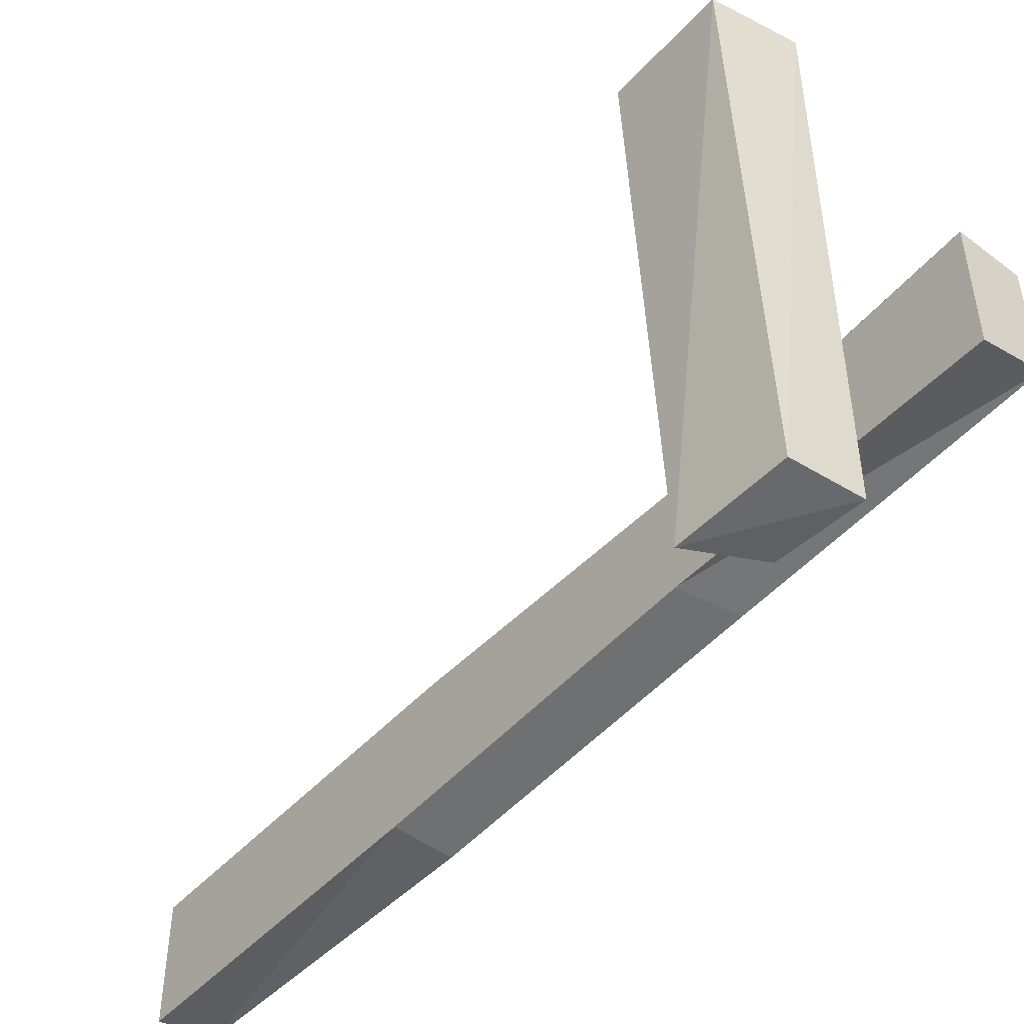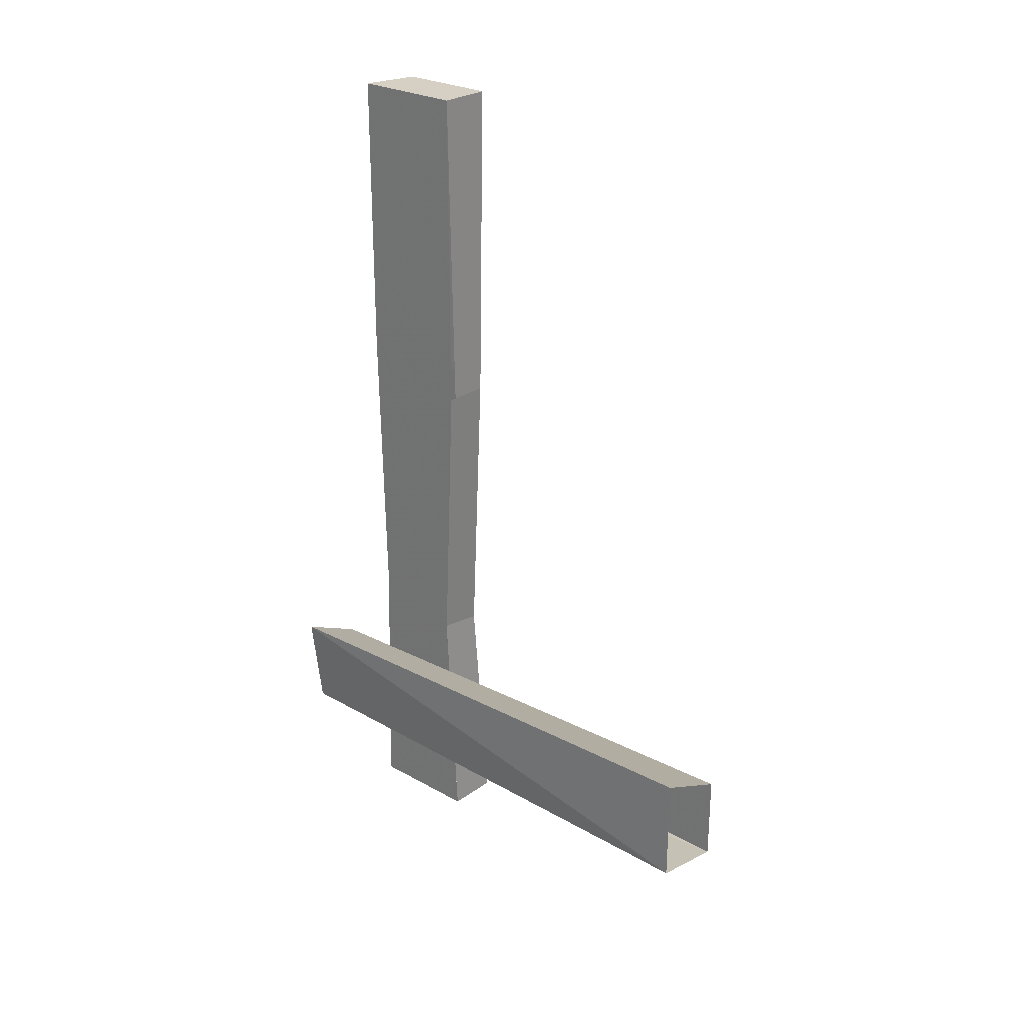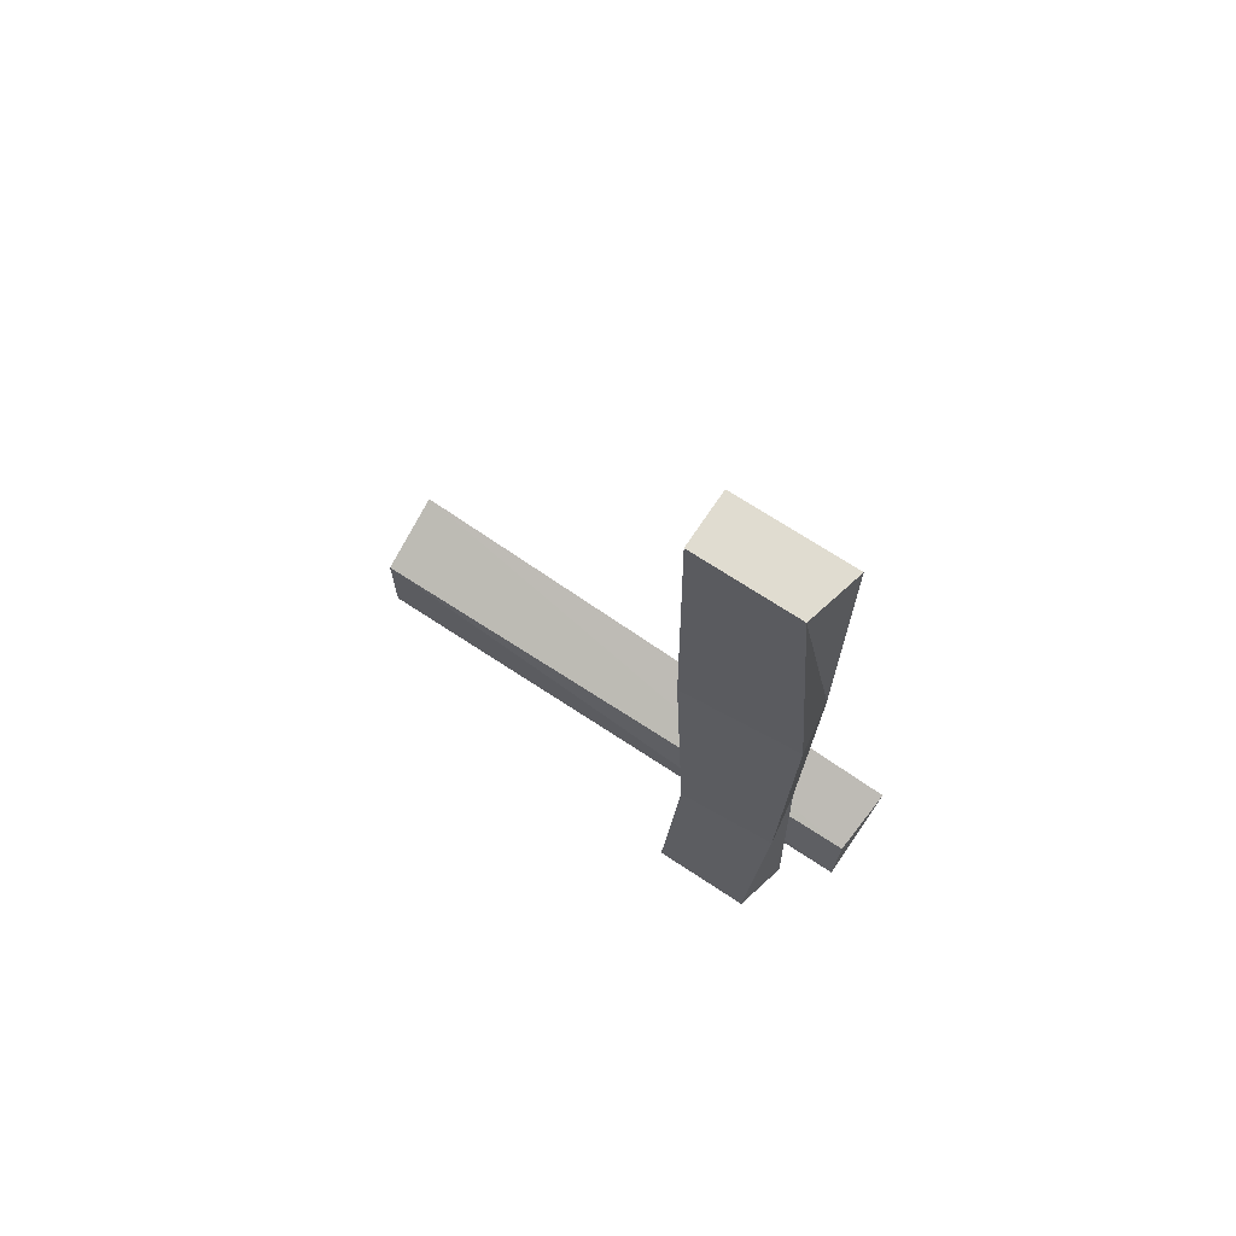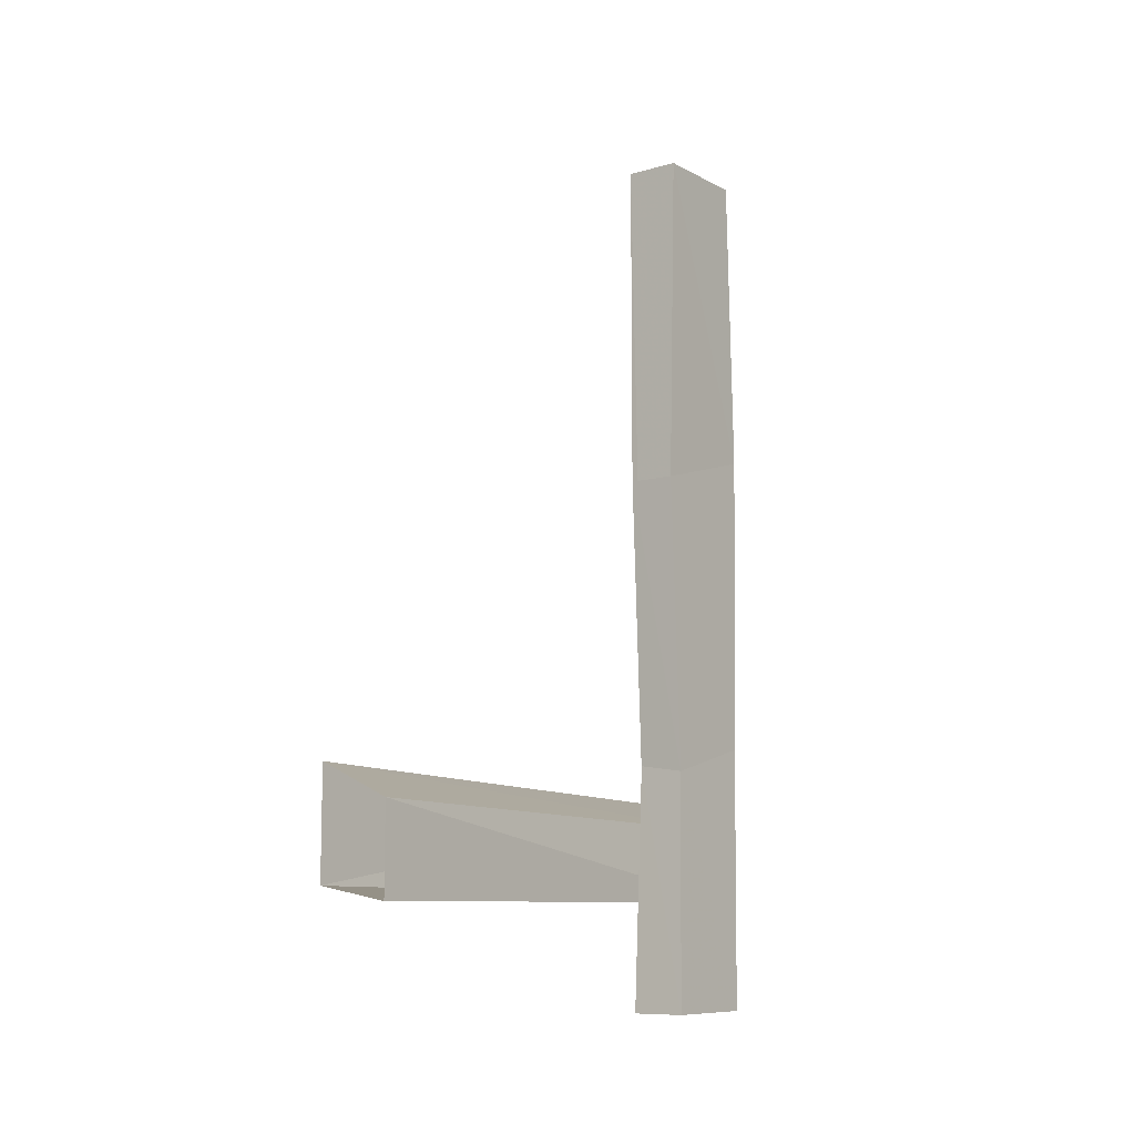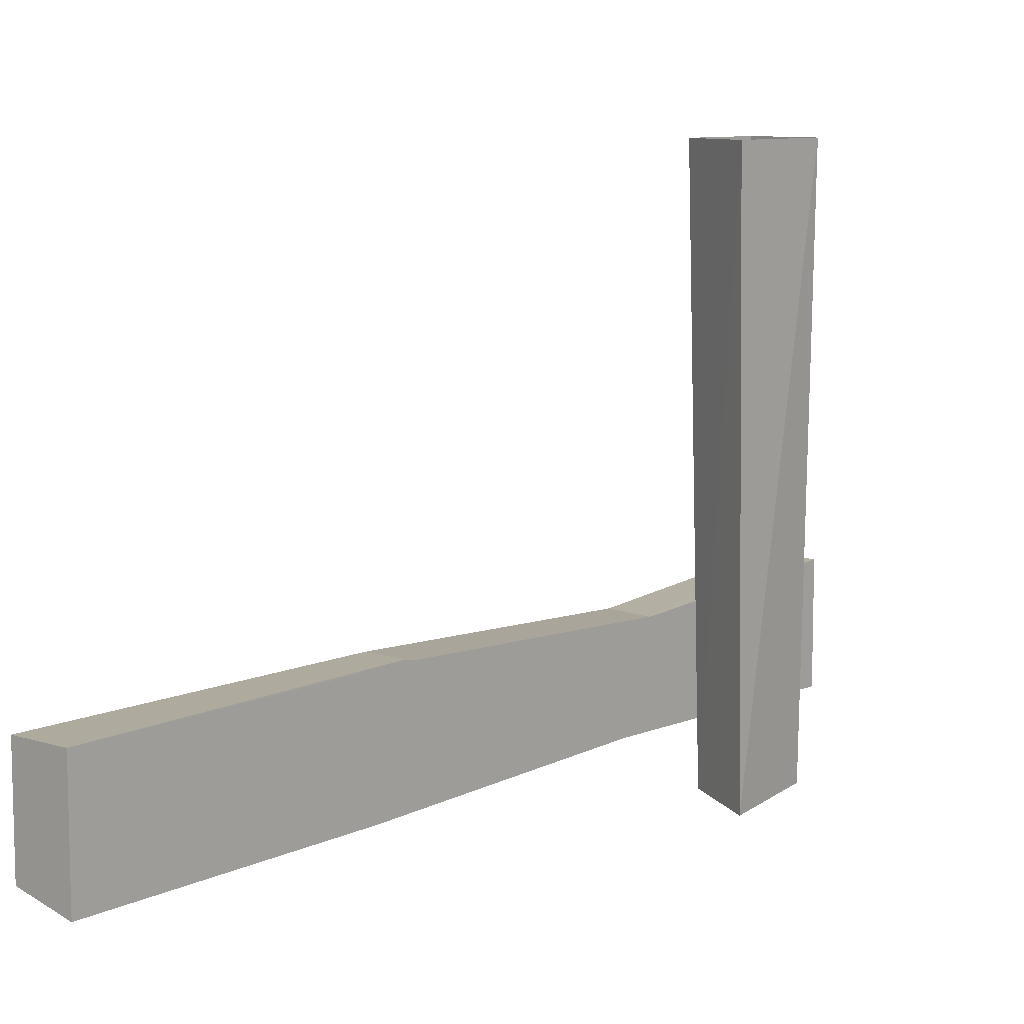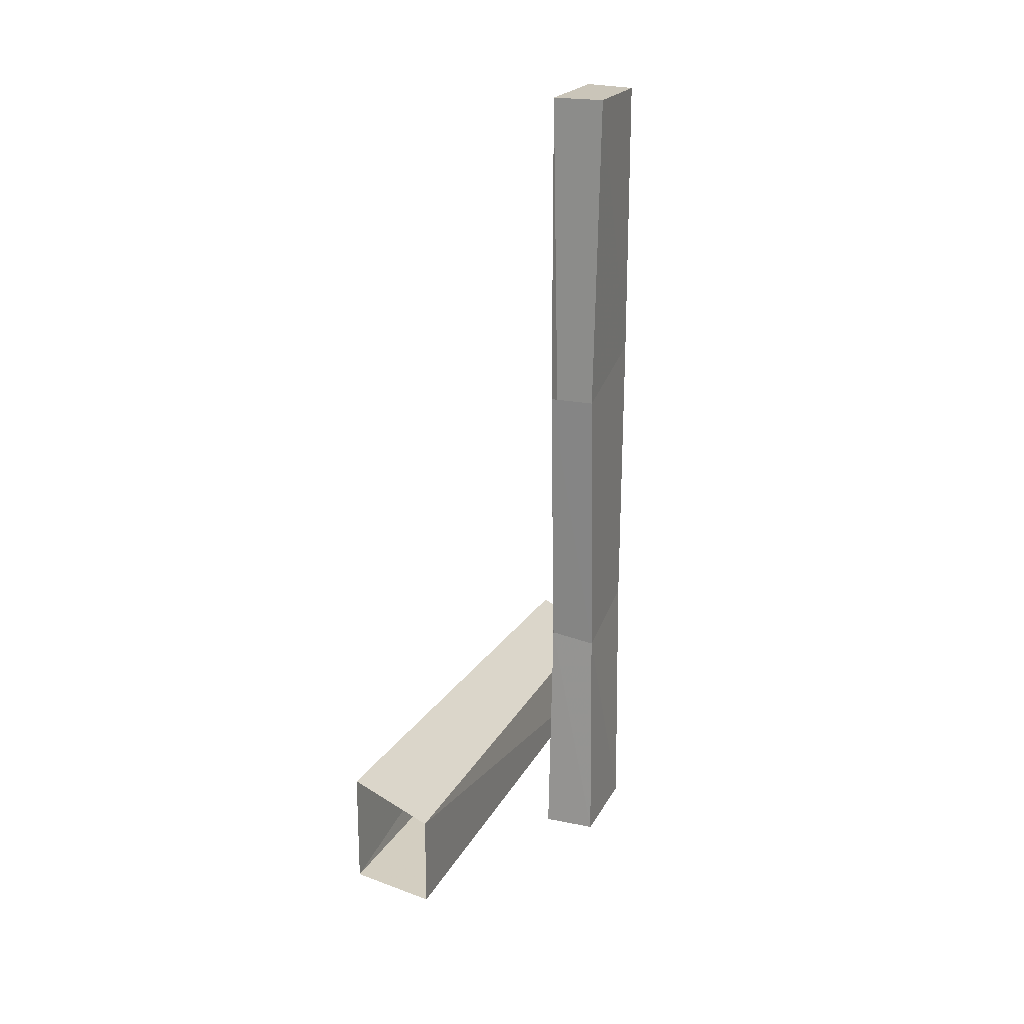
<metadata>
{"format":"obj","ext":"obj","renderer":"f3d","projection":"perspective","resolution":1024,"background":"white","views":[{"elev":-49.2,"azim":139.6,"up":"+Y"},{"elev":26.2,"azim":131.5,"up":"+Z"},{"elev":69.7,"azim":-56.5,"up":"+Z"},{"elev":-9.5,"azim":-143.3,"up":"+Z"},{"elev":9.3,"azim":39.4,"up":"+Y"},{"elev":20.6,"azim":-159.3,"up":"+Z"}]}
</metadata>
<code>
o wall/5828/straight
v -56 -80 -48
v -47 -80 -47
v -46 -81 -33
v -55 -80 -37
v -56 0 -35
v -56 0 -48
v -45 0 -46
v -45 0 -30
v -64 -70 -64
v -63 -72 -25
v -63 -57 -29
v -64 -55 -64
v -56 -72 -64
v -56 -71 -23
v -63 -73 20
v -63 -55 15
v -56 -55 15
v -56 -57 -28
v -56 -55 -64
v -56 -57 -29
v -56 -72 21
v -64 -70 64
v -64 -55 64
v -56 -55 64
v -57 -55 15
v -56 -72 64
f 1 2 3
f 1 3 4
f 1 4 5
f 1 5 6
f 1 6 2
f 2 6 7
f 2 7 3
f 3 7 8
f 3 8 4
f 4 8 5
f 9 10 11
f 9 11 12
f 9 12 13
f 9 13 14
f 9 14 10
f 10 14 15
f 10 15 16
f 10 16 11
f 11 16 17
f 11 17 18
f 11 18 12
f 12 18 19
f 12 19 13
f 13 19 20
f 13 20 14
f 14 20 17
f 14 17 21
f 14 21 15
f 15 21 22
f 15 22 23
f 15 23 16
f 16 23 24
f 16 24 25
f 21 26 22
f 22 26 24
f 22 24 23
f 21 17 24
f 21 24 26

</code>
